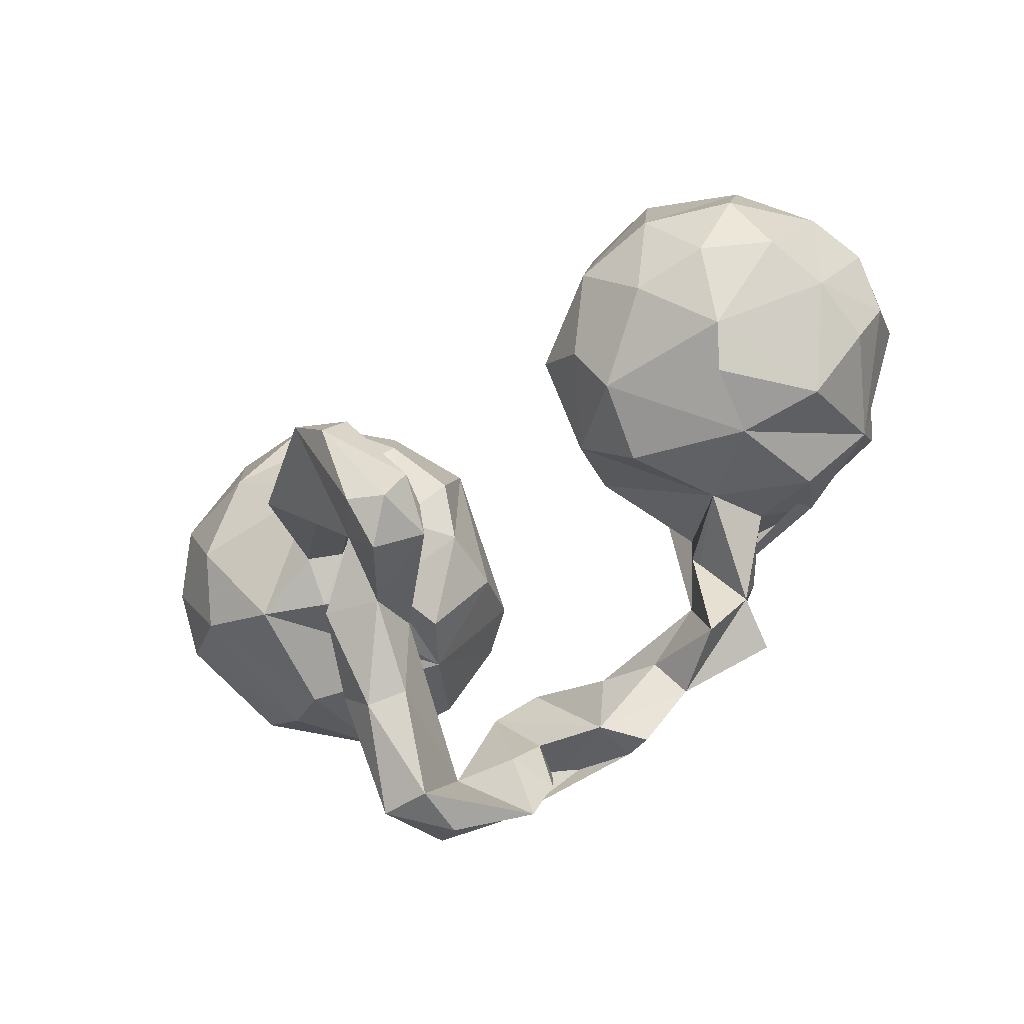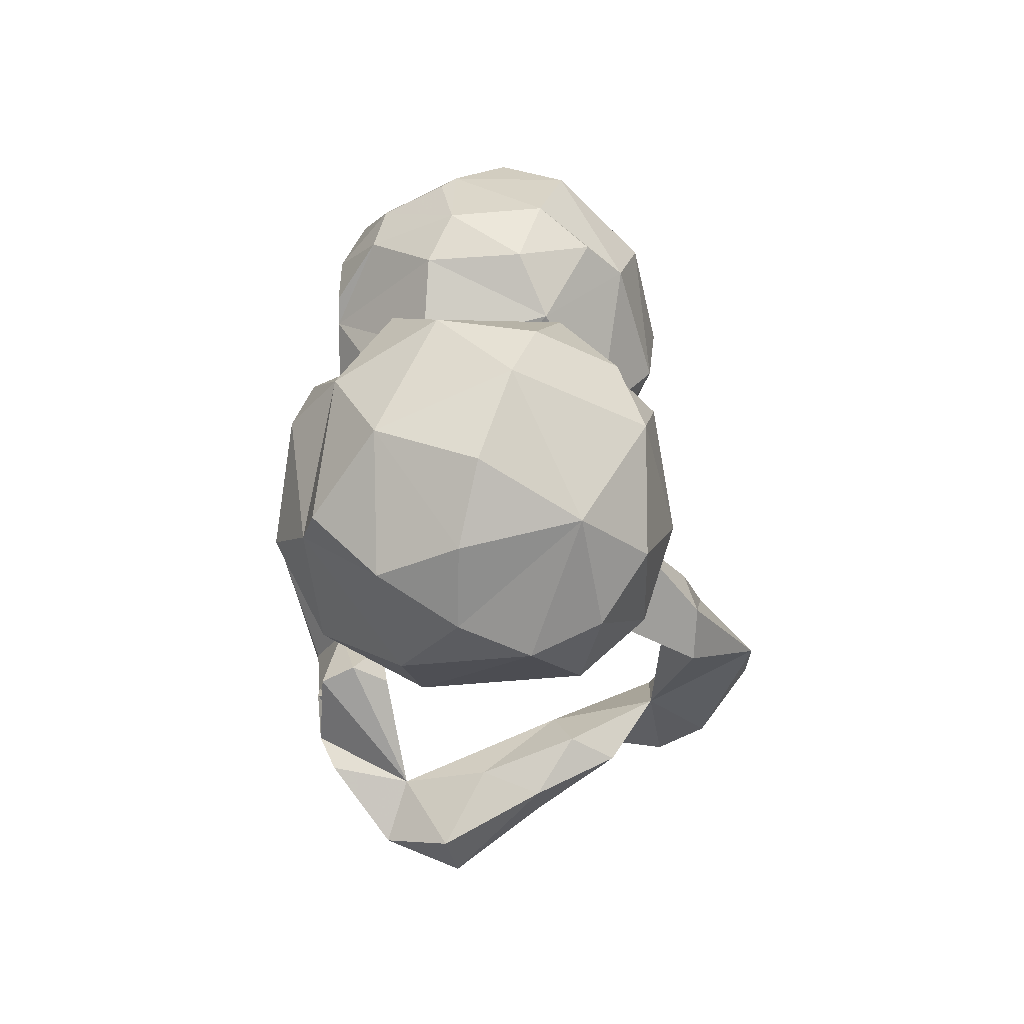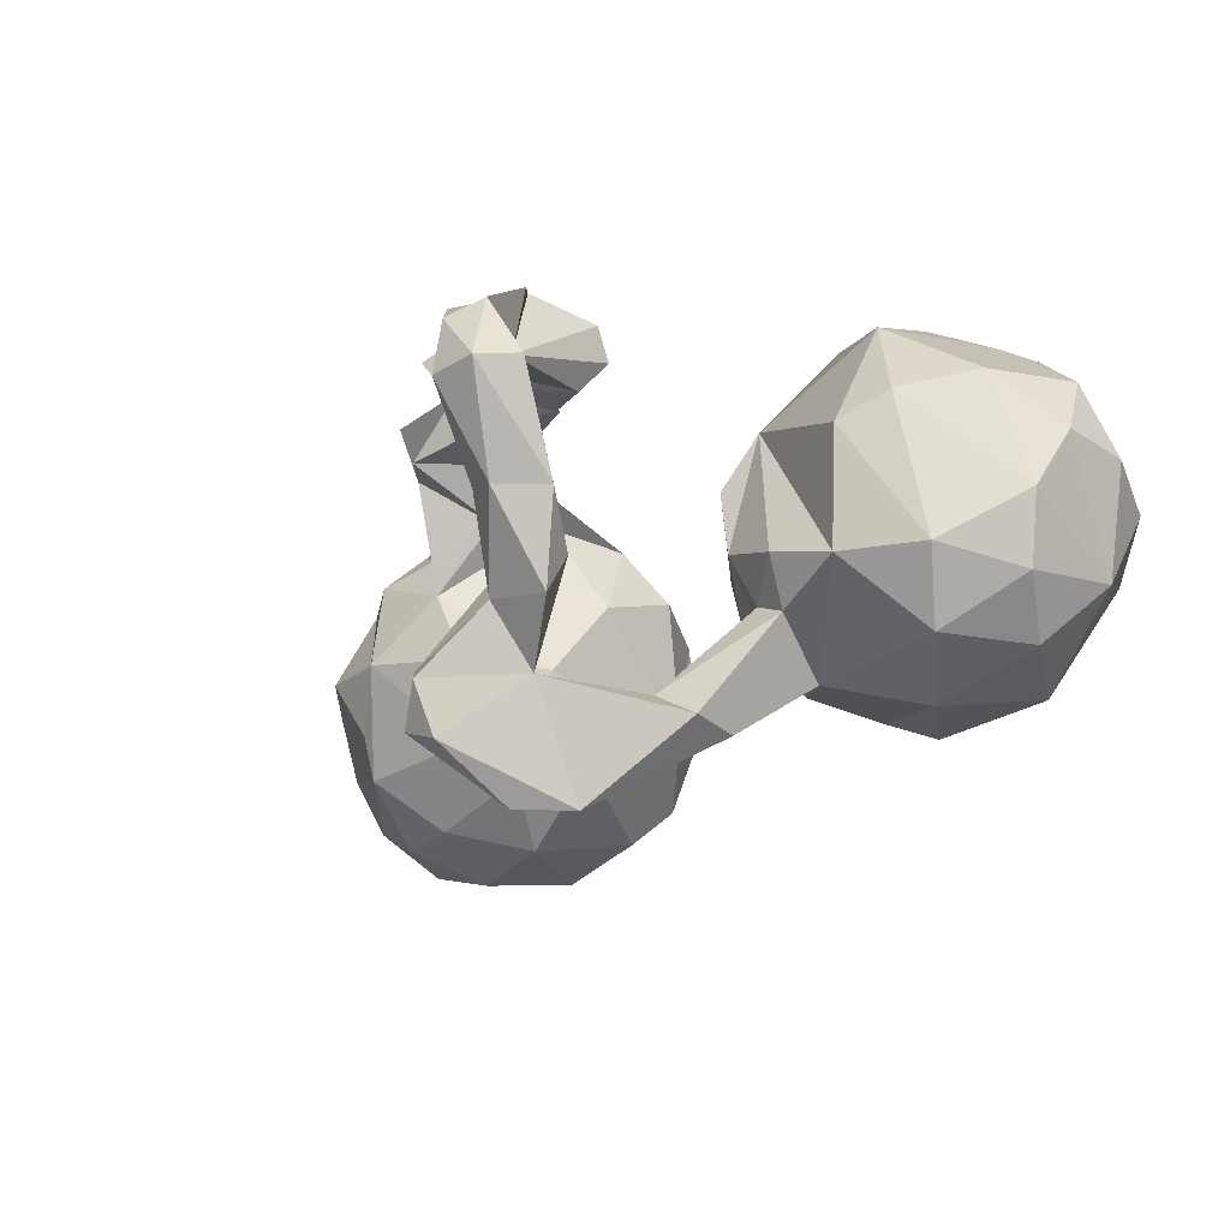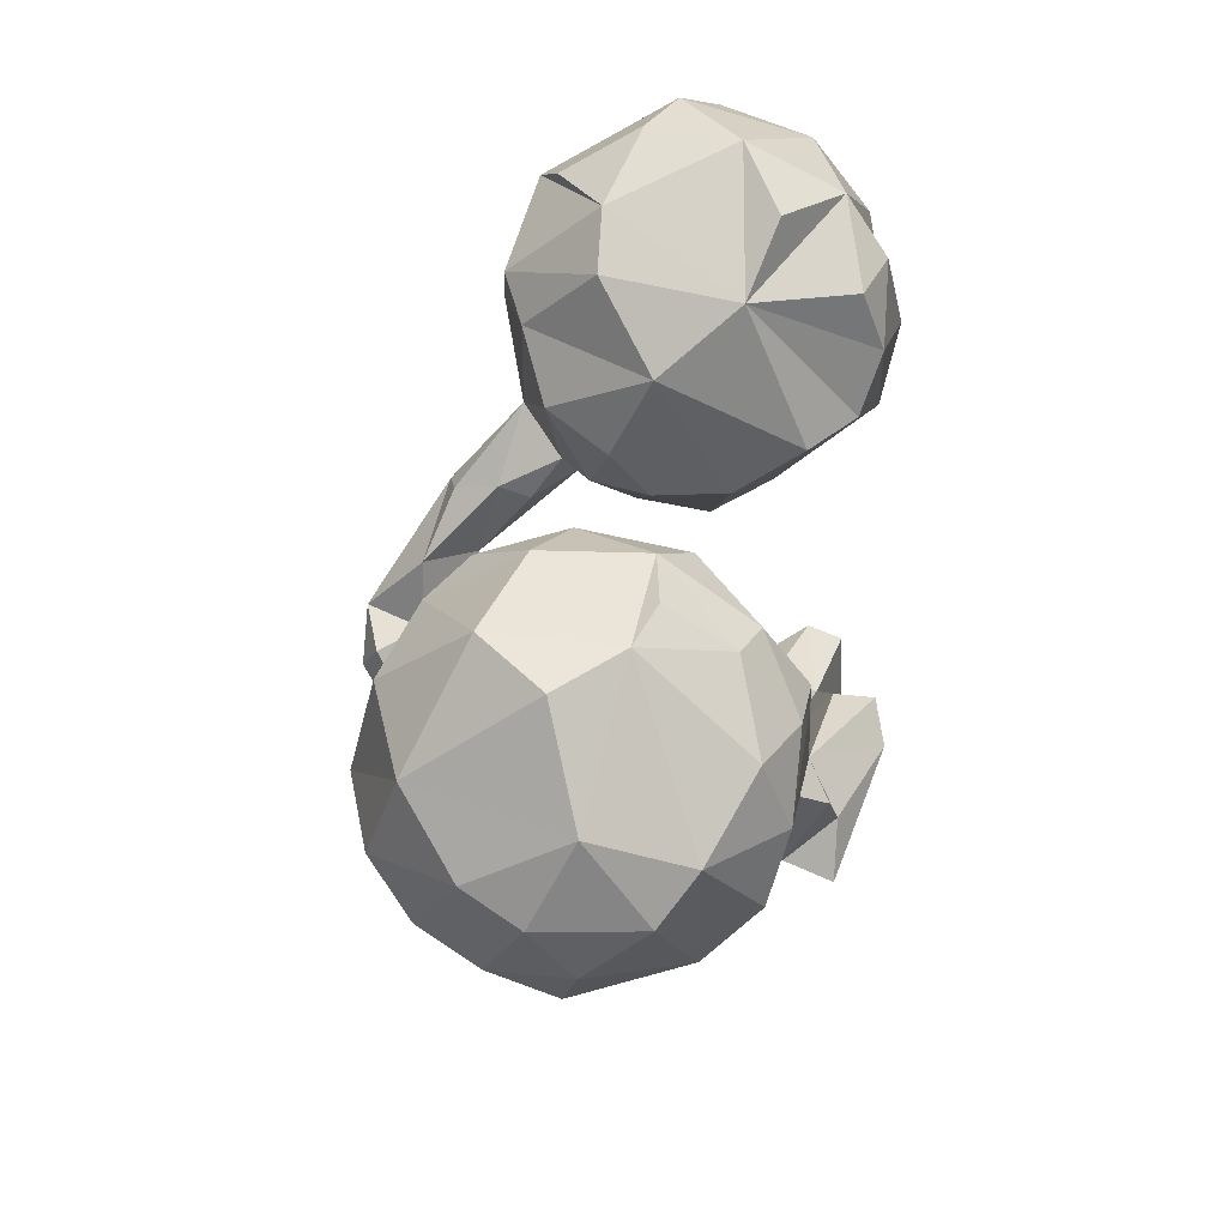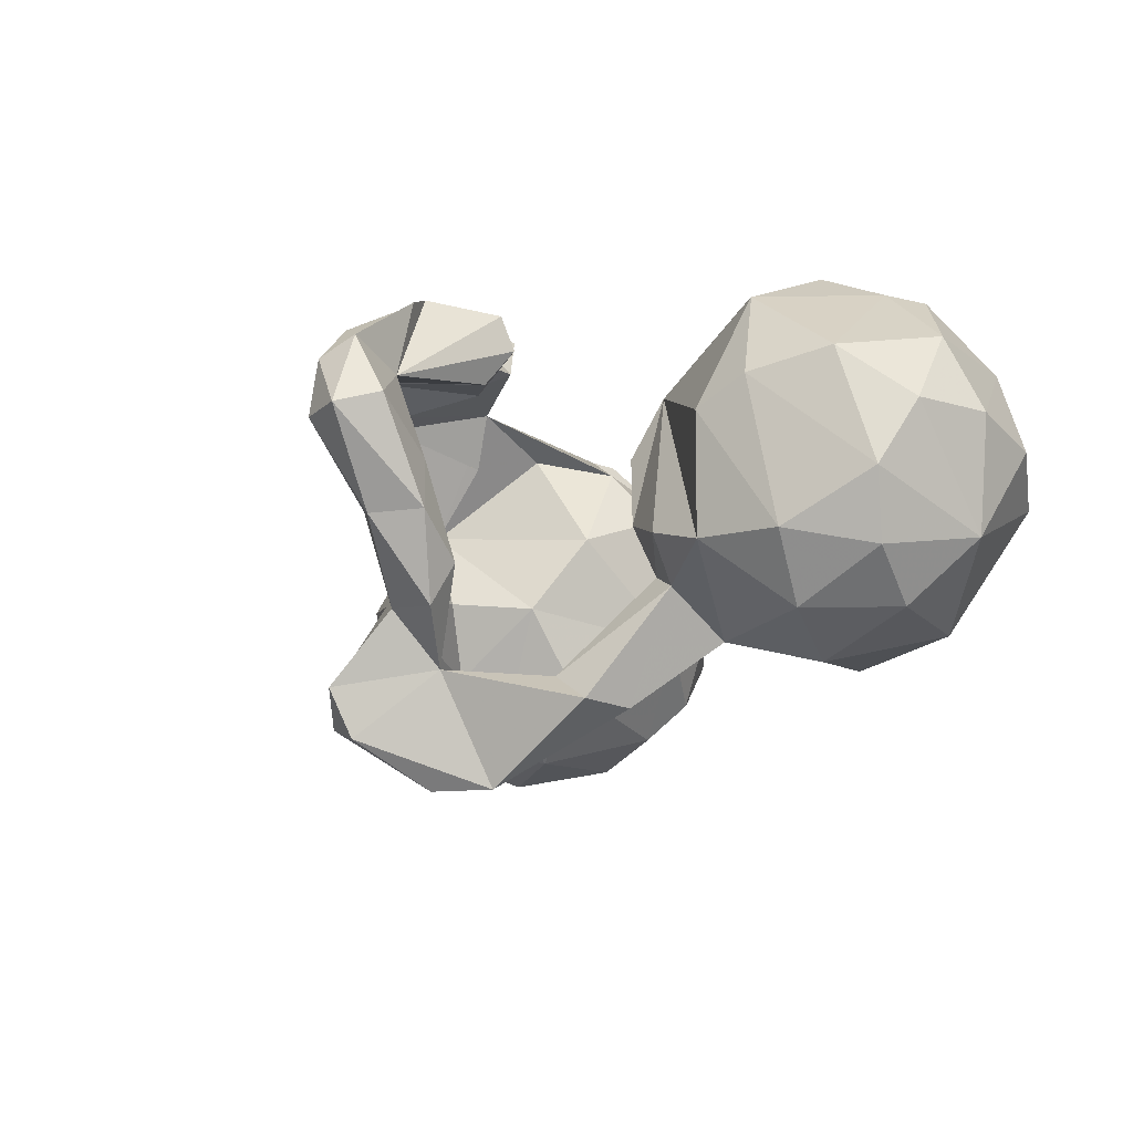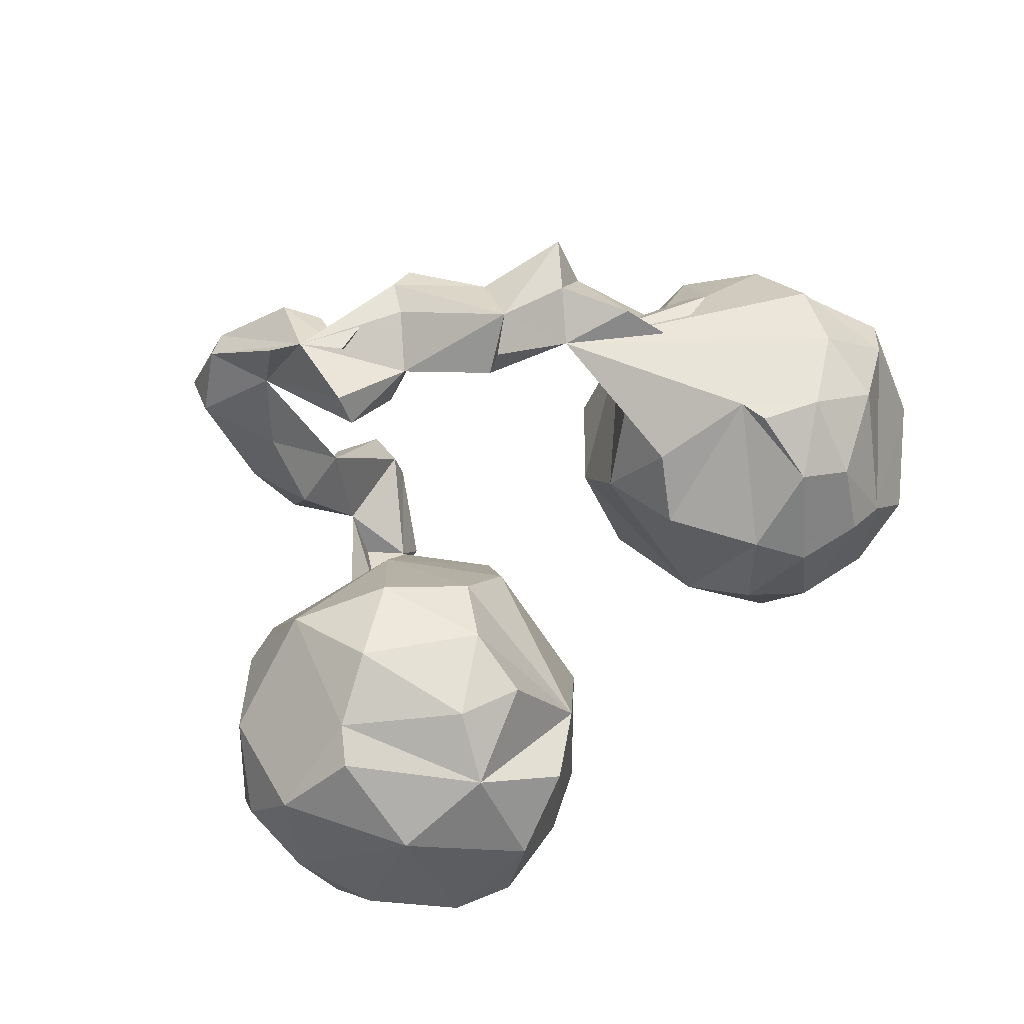
<metadata>
{"format":"obj","ext":"obj","renderer":"f3d","projection":"perspective","resolution":1024,"background":"white","views":[{"elev":-61.5,"azim":-146.9,"up":"+Y"},{"elev":27.6,"azim":88.4,"up":"+Y"},{"elev":-25.5,"azim":47.5,"up":"+Z"},{"elev":47.0,"azim":-81.6,"up":"+Y"},{"elev":-15.7,"azim":62.9,"up":"+Z"},{"elev":60.9,"azim":139.9,"up":"+Z"}]}
</metadata>
<code>
v 0.8131 0.06788 -0.06541
v 0.7628 0.02084 0.1607
v 0.7718 0.3092 -0.152
v 0.8013 0.2241 0.1972
v 0.8373 0.1417 0.0603
v 0.8295 0.2892 0.05771
v 0.7642 0.4246 0.02313
v 0.6949 0.1999 -0.2722
v 0.6758 0.4368 0.1985
v 0.6452 0.2156 0.3304
v 0.6529 -0.09344 0.1253
v 0.7658 0.1029 -0.1899
v 0.6853 -0.05289 -0.1591
v 0.6859 0.2762 0.3097
v 0.5638 0.3856 -0.2749
v 0.6196 0.02317 -0.2774
v 0.6335 0.5275 -0.03708
v 0.5664 -0.1438 0.07619
v 0.5371 -0.1278 -0.1512
v 0.5042 0.1498 -0.3364
v 0.5051 0.4526 0.2716
v 0.5725 -0.02675 0.308
v 0.4861 0.5595 0.09064
v 0.3367 0.04538 -0.2749
v 0.5375 0.1485 0.3884
v 0.4087 -0.1448 -0.1089
v 0.4755 0.4615 -0.2286
v 0.4132 0.05457 0.3636
v 0.3405 0.2478 0.3648
v 0.5178 0.5487 -0.08264
v 0.4647 0.3513 0.3548
v 0.3192 -0.06694 0.1875
v 0.3673 0.3214 -0.3073
v 0.3262 -0.09074 -0.1659
v 0.2803 0.2787 -0.2629
v 0.2383 0.4104 0.1278
v 0.3643 -0.654 0.09168
v 0.3554 0.509 0.1716
v 0.3093 -0.1391 -0.4123
v 0.3911 -0.09717 -0.1981
v 0.2843 -0.1168 -0.05953
v 0.3431 0.3685 0.3204
v 0.3297 -0.557 -0.0988
v 0.354 0.4966 -0.1319
v 0.3544 -0.7016 0.1186
v 0.2495 0.4331 -0.1247
v 0.2664 -0.01809 -0.1942
v 0.2838 -0.2153 -0.4824
v 0.2395 -0.2535 -0.3503
v 0.2666 -0.5149 -0.2557
v 0.266 -0.6385 -0.1023
v 0.3369 -0.7383 0.06769
v 0.2798 -0.5362 0.01085
v 0.2794 0.1426 0.3324
v 0.3056 -0.6856 0.2119
v 0.2453 -0.5797 0.172
v 0.3277 -0.2392 -0.4065
v 0.2645 -0.4674 -0.1708
v 0.2087 -0.01004 -0.1349
v 0.2398 -0.5466 0.3218
v 0.2511 -0.7327 0.1754
v 0.2333 -0.07345 -0.307
v 0.2439 -0.09861 -0.3911
v 0.24 -0.09992 -0.2485
v 0.1932 -0.503 0.3505
v 0.1809 -0.373 0.2094
v 0.205 -0.324 0.2767
v 0.1559 -0.5425 -0.2386
v 0.1803 0.182 -0.2075
v 0.2443 -0.7455 0.0653
v 0.2093 -0.3543 0.3401
v 0.254 -0.1023 0.08038
v 0.1512 -0.2068 -0.4377
v 0.1891 0.1359 0.2518
v 0.1389 0.3078 -0.01221
v 0.1663 -0.3871 -0.4245
v 0.1581 -0.4462 -0.3418
v 0.1405 -0.6373 0.2858
v 0.1971 -0.6169 -0.07838
v 0.1471 -0.3336 -0.5498
v 0.152 0.05015 0.1273
v 0.1355 -0.4352 0.3562
v 0.153 -0.492 -0.1392
v 0.1328 -0.5593 0.1991
v 0.1442 0.03173 -0.01455
v 0.1245 0.1377 -0.087
v 0.102 -0.334 -0.4338
v 0.1009 -0.5597 0.295
v 0.05504 -0.336 0.3073
v 0.09966 -0.4818 0.2472
v -0.03505 -0.5075 0.2601
v -0.01871 -0.5109 -0.3547
v -0.01055 -0.4258 0.3628
v 0.06588 -0.624 -0.3742
v -0.000347 -0.5861 -0.4379
v 0.07528 -0.4244 -0.5498
v 0.08911 -0.3442 0.2218
v 0.06588 -0.5773 -0.4647
v 0.04988 -0.3532 -0.5133
v -0.008359 -0.564 -0.3199
v -0.1372 -0.2427 0.4387
v -0.02971 -0.4992 -0.4161
v -0.0648 -0.2024 0.3401
v -0.07309 -0.4264 0.2165
v -0.09681 -0.5063 0.3374
v -0.04522 -0.4919 0.3567
v -0.07417 -0.1893 0.4138
v -0.1798 -0.3583 0.37
v -0.1951 0.0386 0.06019
v -0.2432 -0.1706 0.3126
v -0.2263 -0.07205 -0.09405
v -0.2338 0.2653 -0.1331
v -0.146 -0.3051 0.3101
v -0.2498 0.1279 0.2271
v -0.3086 0.3652 0.1128
v -0.2956 -0.02735 0.2466
v -0.4218 0.1744 0.3136
v -0.205 0.211 0.1261
v -0.3006 -0.3621 0.2678
v -0.4257 -0.1952 0.08991
v -0.301 -0.2515 0.3719
v -0.3058 -0.1601 0.2138
v -0.3677 -0.1634 -0.2241
v -0.3786 -0.2876 0.287
v -0.3693 -0.3437 0.3769
v -0.2436 0.0338 -0.2533
v -0.366 0.3689 -0.2262
v -0.3355 -0.2015 -0.07441
v -0.2967 0.3807 -0.07875
v -0.4376 0.3524 0.233
v -0.3735 -0.1274 0.3574
v -0.3303 -0.07025 -0.2822
v -0.4328 0.2291 0.313
v -0.4297 -0.04654 0.2957
v -0.3867 0.4359 0.06271
v -0.4026 0.294 -0.3018
v -0.4127 0.4405 -0.1268
v -0.4732 -0.1424 0.2131
v -0.5612 -0.245 -0.02594
v -0.5086 0.4581 0.08394
v -0.5644 0.2789 -0.3464
v -0.5626 -0.08387 0.2834
v -0.4128 0.05101 -0.373
v -0.6263 -0.178 -0.2295
v -0.5168 -0.0873 -0.3408
v -0.5455 0.2666 0.308
v -0.5272 0.3913 0.207
v -0.59 0.4417 -0.1802
v -0.5921 0.4473 0.05292
v -0.5859 -0.235 -0.1635
v -0.6666 0.3047 0.2589
v -0.6044 -0.189 0.1722
v -0.5762 0.06944 -0.3952
v -0.6715 0.1705 0.3102
v -0.6603 -0.05616 -0.3338
v -0.7205 -0.2126 -0.007214
v -0.74 -0.1028 0.184
v -0.692 0.4387 -0.05513
v -0.7278 0.04291 0.2804
v -0.8024 0.2135 0.1892
v -0.8367 0.294 0.0132
v -0.7418 0.07908 -0.3351
v -0.741 0.2617 -0.2754
v -0.8565 0.1767 -0.1668
v -0.7832 -0.03083 -0.2588
v -0.8263 -0.07028 -0.1437
v -0.8389 -0.1044 -0.01643
v -0.8703 0.1435 0.1292
v -0.8885 0.0247 0.01643
v -0.8997 0.1434 -0.05951
f 35 33 20
f 15 20 33
f 115 118 112
f 109 112 118
f 129 115 112
f 117 118 115
f 33 46 44
f 36 44 46
f 80 73 39
f 63 39 73
f 57 80 39
f 87 73 80
f 139 123 128
f 111 128 123
f 120 139 128
f 144 123 139
f 167 156 157
f 139 157 156
f 166 156 167
f 150 139 156
f 152 157 139
f 169 167 157
f 132 111 123
f 24 39 63
f 62 63 73
f 111 132 126
f 143 126 132
f 112 111 126
f 109 111 112
f 136 112 126
f 157 159 160
f 154 160 159
f 168 157 160
f 110 154 159
f 151 160 154
f 114 109 118
f 154 146 151
f 147 151 146
f 117 146 154
f 149 160 151
f 130 147 146
f 149 151 147
f 46 33 35
f 75 35 69
f 24 69 35
f 135 130 115
f 117 115 130
f 129 135 115
f 147 130 135
f 133 130 146
f 44 15 33
f 75 46 35
f 86 75 69
f 15 44 27
f 30 27 44
f 30 15 27
f 150 144 139
f 156 144 150
f 166 144 156
f 165 144 166
f 169 166 167
f 145 123 144
f 145 132 123
f 168 169 157
f 161 168 160
f 127 129 112
f 137 135 129
f 140 147 135
f 149 140 135
f 149 147 140
f 155 145 144
f 143 132 145
f 170 169 168
f 136 126 143
f 127 112 136
f 149 161 160
f 170 168 161
f 137 129 127
f 158 161 149
f 149 135 137
f 165 155 144
f 153 145 155
f 162 155 165
f 164 165 166
f 153 143 145
f 141 143 153
f 170 166 169
f 164 166 170
f 141 136 143
f 163 161 158
f 148 158 149
f 136 137 127
f 148 149 137
f 136 148 137
f 153 155 162
f 164 162 165
f 163 153 162
f 163 162 164
f 161 164 170
f 163 141 153
f 163 164 161
f 141 148 136
f 163 158 148
f 148 141 163
f 41 32 72
f 81 72 32
f 19 18 32
f 22 32 18
f 26 19 32
f 13 18 19
f 18 13 11
f 1 11 13
f 110 107 103
f 101 103 107
f 104 110 103
f 101 107 110
f 121 101 110
f 89 104 103
f 113 110 104
f 125 101 121
f 103 101 89
f 93 89 101
f 91 113 104
f 119 110 113
f 97 104 89
f 124 125 121
f 108 101 125
f 124 108 125
f 119 113 108
f 91 108 113
f 124 119 108
f 105 108 91
f 97 91 104
f 66 91 97
f 83 53 58
f 43 58 53
f 37 43 53
f 50 58 43
f 77 83 58
f 51 50 43
f 52 51 43
f 68 50 51
f 79 68 51
f 70 79 51
f 83 68 79
f 21 14 9
f 4 9 14
f 10 14 21
f 31 10 21
f 10 4 14
f 6 9 4
f 29 25 31
f 10 31 25
f 42 29 31
f 28 25 29
f 22 10 25
f 22 25 28
f 54 28 29
f 2 5 4
f 6 4 5
f 10 2 4
f 36 54 29
f 32 28 54
f 1 5 2
f 3 5 1
f 11 1 2
f 22 11 2
f 89 67 97
f 66 97 67
f 71 67 89
f 106 101 108
f 93 101 106
f 105 106 108
f 65 89 93
f 56 66 67
f 91 106 105
f 90 91 66
f 84 90 66
f 82 91 90
f 52 43 37
f 56 37 53
f 83 56 53
f 79 56 83
f 70 56 79
f 70 51 52
f 61 70 52
f 2 10 22
f 32 22 28
f 18 11 22
f 56 67 71
f 65 71 89
f 65 93 106
f 56 71 65
f 82 65 106
f 91 82 106
f 78 65 82
f 90 88 82
f 78 82 88
f 84 88 90
f 84 66 56
f 78 88 84
f 78 84 56
f 55 37 56
f 70 78 56
f 55 52 37
f 61 78 70
f 60 56 65
f 55 56 60
f 55 60 65
f 61 65 78
f 61 55 65
f 52 55 61
f 38 21 23
f 9 23 21
f 36 38 23
f 36 21 38
f 30 23 17
f 9 17 23
f 15 30 17
f 44 23 30
f 17 7 3
f 6 3 7
f 15 17 3
f 9 7 17
f 15 3 8
f 12 8 3
f 16 8 12
f 1 12 3
f 13 16 12
f 20 8 16
f 85 81 75
f 74 75 81
f 86 85 75
f 72 81 85
f 154 110 117
f 114 117 110
f 118 117 114
f 116 114 110
f 109 114 116
f 20 16 24
f 19 24 16
f 131 110 134
f 142 134 110
f 120 116 110
f 120 109 116
f 85 59 41
f 47 41 59
f 72 85 41
f 86 59 85
f 69 47 59
f 34 41 47
f 64 34 47
f 26 41 34
f 62 64 47
f 49 34 64
f 40 39 24
f 19 40 24
f 57 39 40
f 157 142 110
f 138 134 142
f 134 124 131
f 121 131 124
f 138 124 134
f 120 124 138
f 111 109 120
f 122 120 110
f 124 120 122
f 62 49 64
f 34 49 40
f 57 40 49
f 26 34 40
f 77 57 49
f 119 124 122
f 92 83 77
f 68 77 50
f 58 50 77
f 100 68 83
f 92 100 83
f 94 68 100
f 94 77 68
f 98 77 94
f 95 94 100
f 42 21 36
f 31 21 42
f 29 42 36
f 54 36 74
f 75 74 36
f 32 74 81
f 1 13 12
f 19 16 13
f 26 40 19
f 32 41 26
f 121 110 131
f 119 122 110
f 6 7 9
f 5 3 6
f 32 54 74
f 152 120 138
f 152 138 142
f 95 98 94
f 96 98 95
f 102 95 100
f 80 77 98
f 92 102 100
f 96 95 102
f 87 102 92
f 87 92 77
f 87 77 76
f 49 76 77
f 49 87 76
f 80 57 77
f 73 87 49
f 139 120 152
f 128 111 120
f 157 152 142
f 73 49 62
f 159 157 110
f 62 47 24
f 69 24 47
f 63 62 24
f 86 69 59
f 146 117 133
f 130 133 117
f 15 8 20
f 75 36 46
f 36 23 44
f 80 98 96
f 99 96 102
f 99 80 96
f 87 99 102
f 80 99 87
f 35 20 24

</code>
